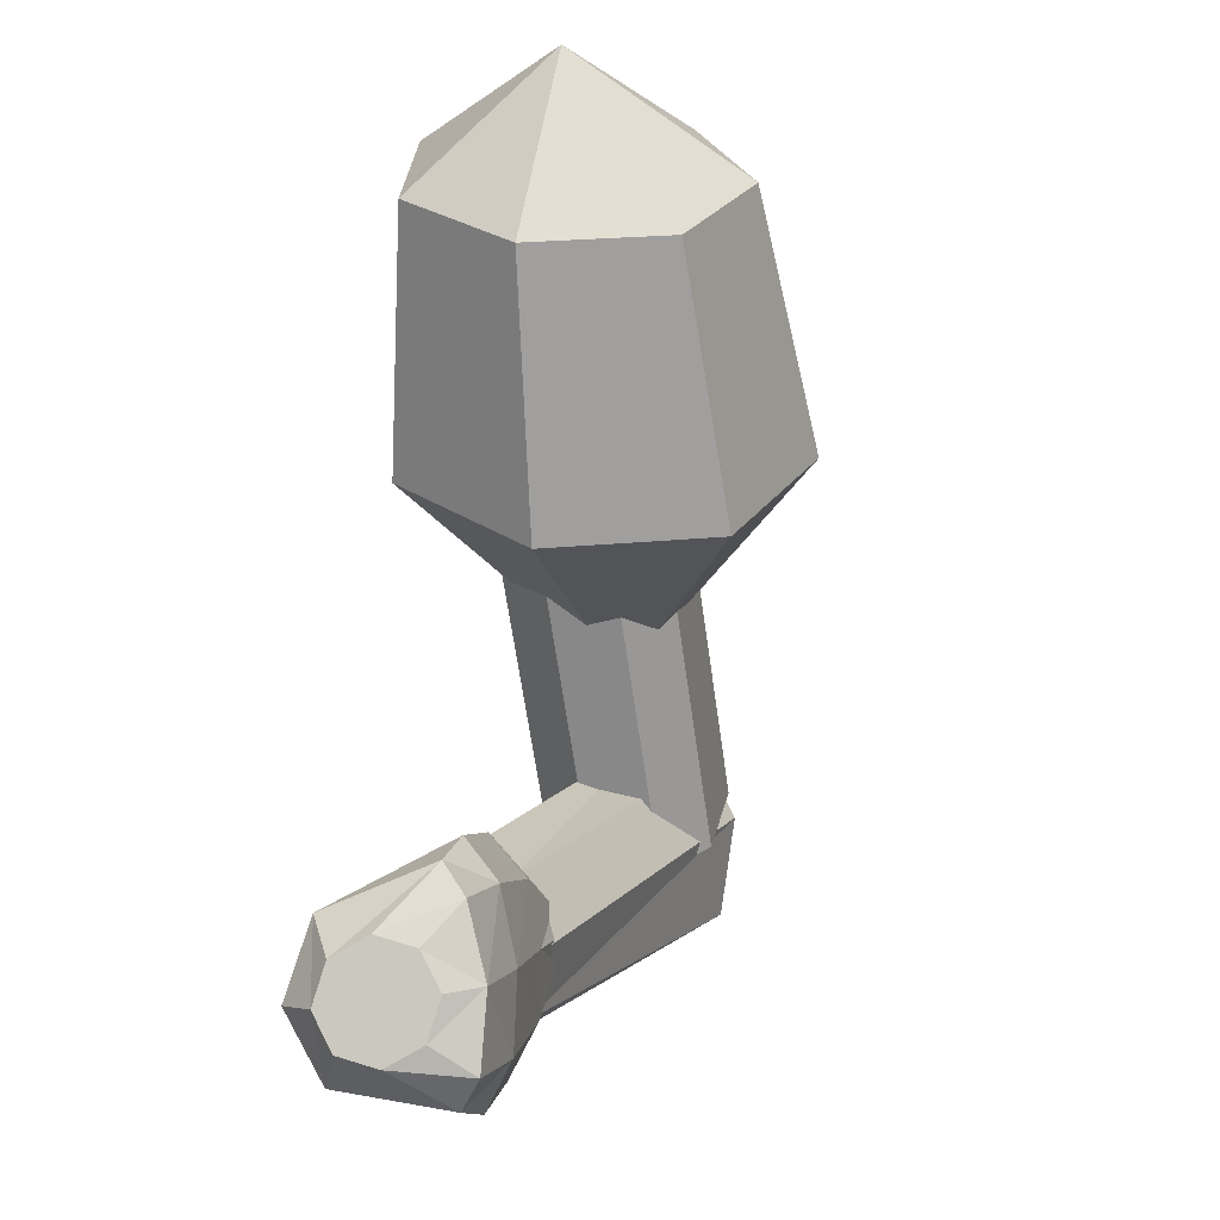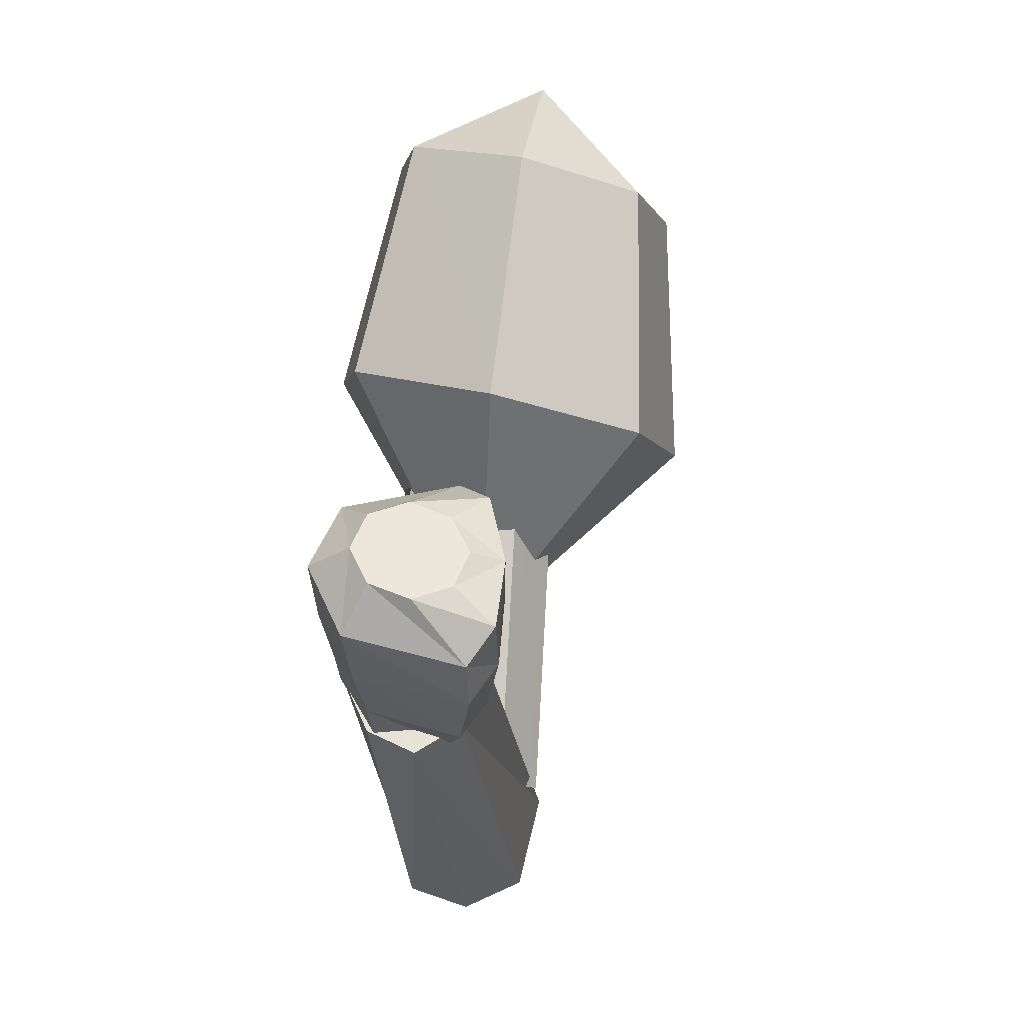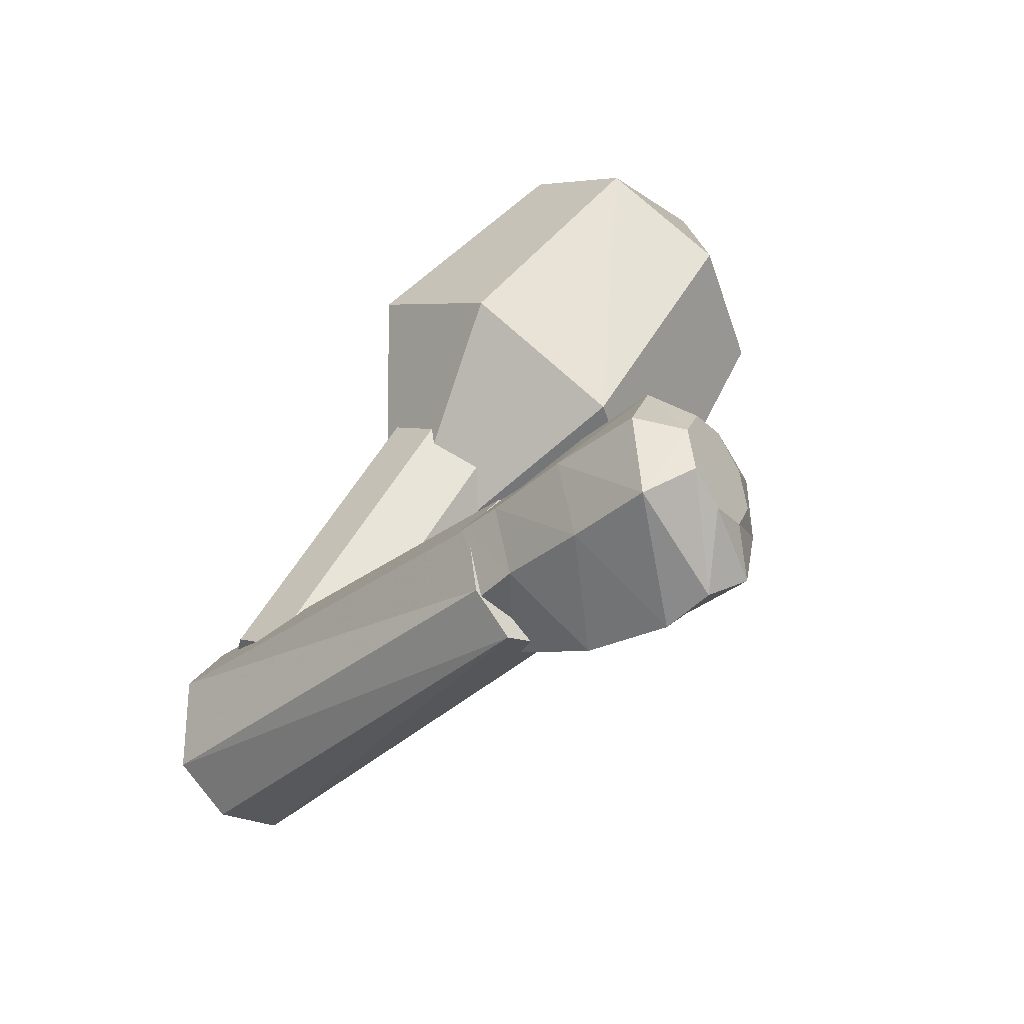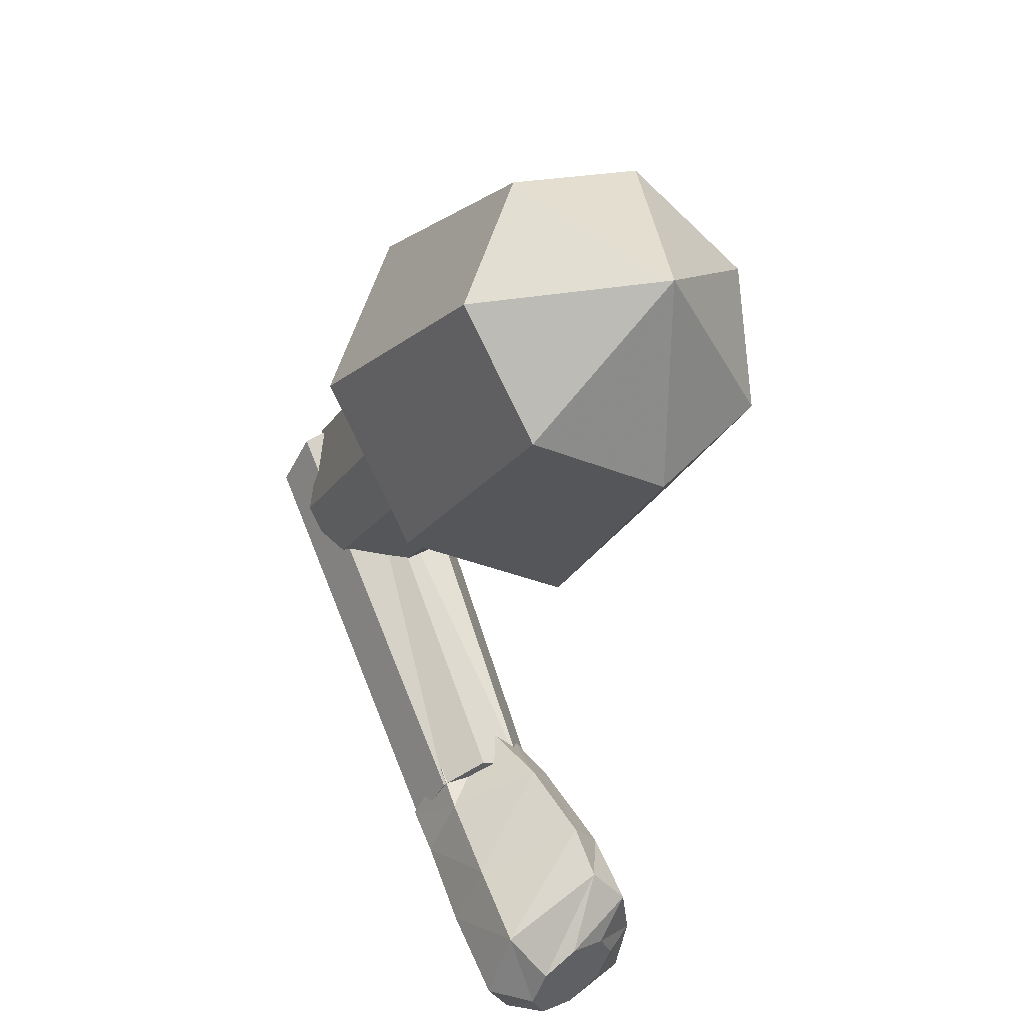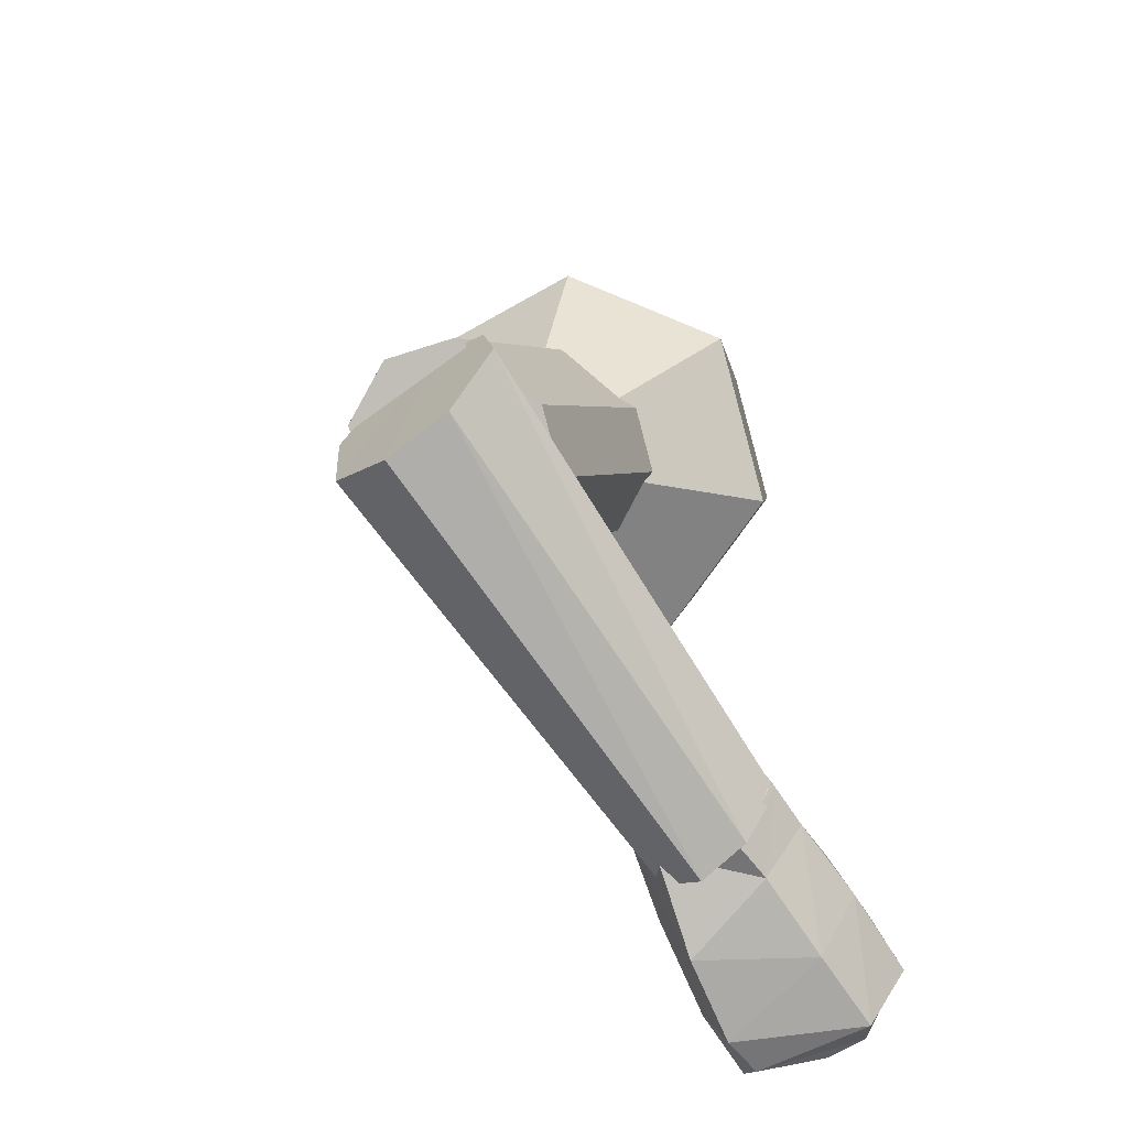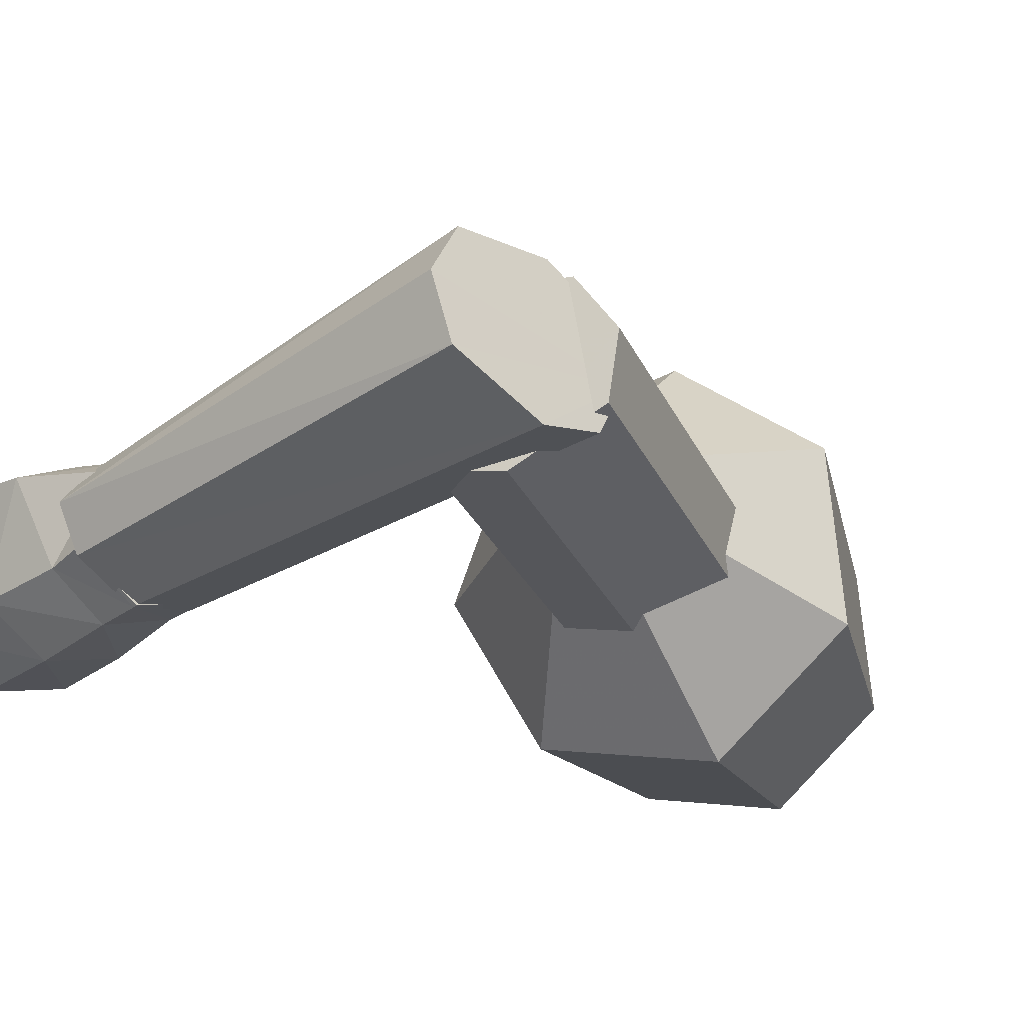
<metadata>
{"format":"obj","ext":"obj","renderer":"f3d","projection":"perspective","resolution":1024,"background":"white","views":[{"elev":-13.7,"azim":-64.4,"up":"+Y"},{"elev":-45.9,"azim":-81.9,"up":"+Y"},{"elev":-57.8,"azim":-129.4,"up":"+Y"},{"elev":39.5,"azim":-108.2,"up":"+Y"},{"elev":-49.8,"azim":129.9,"up":"+Y"},{"elev":-38.3,"azim":61.3,"up":"+Z"}]}
</metadata>
<code>
v  4.526 16.58 3.737
v  4.902 16.41 2.711
v  4.352 15.84 2.911
v  4.258 15.44 3.627
v  4.689 15.52 4.32
v  5.322 16.01 4.468
v  5.679 16.54 3.96
v  5.492 16.72 3.178
v  5.856 15.34 2.177
v  5.171 14.63 2.426
v  5.053 14.13 3.318
v  5.591 14.23 4.182
v  6.38 14.84 4.367
v  6.825 15.51 3.734
v  6.592 15.73 2.759
v  6.813 13.86 2.99
g 20_180_60
f -16 -15 -14
f -16 -14 -13
f -16 -13 -12
f -16 -12 -11
f -16 -11 -10
f -16 -10 -9
f -16 -9 -15
f -15 -8 -7
f -15 -7 -14
f -14 -7 -6
f -14 -6 -13
f -13 -6 -5
f -13 -5 -12
f -12 -5 -4
f -12 -4 -11
f -11 -4 -3
f -11 -3 -10
f -10 -3 -2
f -10 -2 -9
f -9 -2 -8
f -9 -8 -15
f -1 -7 -8
f -1 -6 -7
f -1 -5 -6
f -1 -4 -5
f -1 -3 -4
f -1 -2 -3
f -1 -8 -2
g
v  7.789 13.53 2.519
v  7.348 13.23 2.303
v  7.082 12.97 2.397
v  6.989 12.78 2.72
v  6.359 15.26 2.849
v  5.919 14.96 2.633
v  5.652 14.7 2.728
v  5.559 14.51 3.051
v  7.923 13.52 2.881
v  7.83 13.33 3.204
v  6.4 15.06 3.534
v  6.493 15.25 3.211
v  7.406 12.94 3.272
v  5.977 14.68 3.602
v  7.123 12.77 3.082
v  5.693 14.5 3.413
g 225_190_175
f -8 -16 -12
f -12 -5 -8
f -16 -15 -11
f -11 -12 -16
f -15 -14 -10
f -10 -11 -15
f -14 -13 -9
f -9 -10 -14
f -13 -14 -15
f -15 -16 -8
f -13 -15 -8
f -11 -10 -9
f -12 -11 -9
f -5 -12 -9
f -8 -5 -6
f -6 -7 -8
f -7 -6 -3
f -3 -4 -7
f -4 -3 -1
f -1 -2 -4
f -2 -1 -9
f -9 -13 -2
f -8 -7 -4
f -13 -8 -4
f -13 -4 -2
f -9 -1 -3
f -9 -3 -6
f -5 -9 -6
g
v  4.224 12.45 3.292
v  4.151 12.26 3.464
v  4.077 12.22 2.695
v  4.483 12.61 3.259
v  4.556 12.38 3.42
v  4.547 12.36 2.657
v  4.958 12.69 3.139
v  5.114 12.47 3.279
v  5.047 12.45 2.634
v  5.462 12.63 3.008
v  5.576 12.4 3.186
v  5.33 12.17 2.445
v  5.293 12.55 2.623
v  3.966 12.09 3.077
v  4.042 12.03 3.284
v  3.917 11.98 2.873
v  5.386 12.5 2.831
v  5.462 12.44 3.039
v  5.52 12.23 3.129
v  5.342 12.17 2.546
v  5.336 12.39 2.627
v  4.23 11.86 3.535
v  4.642 11.98 3.471
v  4.061 11.8 2.547
v  4.571 11.95 2.488
v  5.055 12.09 2.467
v  5.304 12.16 2.446
v  5.33 12.17 2.445
v  4.394 11.31 3.315
v  4.271 11.45 3.481
v  4.677 11.57 3.436
v  4.675 11.31 3.285
v  4.197 11.42 2.711
v  4.665 11.56 2.674
v  5.216 11.79 3.293
v  5.137 11.5 3.163
v  5.177 12.13 3.321
v  5.152 11.75 2.649
v  5.619 12.11 3.192
v  5.58 11.83 3.024
v  5.57 12.25 3.239
v  5.405 11.8 2.639
v  4.056 11.49 3.089
v  4.106 11.6 3.293
v  3.923 11.76 2.792
v  3.98 11.56 2.881
v  4.011 11.79 3.083
v  4.1 11.82 3.374
v  5.525 12.01 3.048
v  5.476 11.9 2.843
v  5.33 12.16 2.445
v  5.4 11.97 2.636
v  5.431 12.2 2.837
g 225_190_175
f -53 -52 -49
f -49 -50 -53
f -32 -31 -49
f -49 -52 -32
f -51 -53 -50
f -50 -48 -51
f -50 -49 -46
f -46 -47 -50
f -31 -17 -46
f -46 -49 -31
f -48 -50 -47
f -47 -45 -48
f -47 -46 -43
f -43 -44 -47
f -17 -13 -43
f -43 -46 -17
f -45 -47 -44
f -44 -41 -45
f -52 -53 -40
f -40 -39 -52
f -51 -30 -9
f -9 -38 -51
f -53 -51 -38
f -38 -40 -53
f -39 -40 -7
f -6 -39 -7
f -38 -9 -7
f -40 -38 -7
f -44 -43 -36
f -36 -37 -44
f -43 -13 -35
f -35 -36 -43
f -42 -41 -33
f -33 -34 -42
f -41 -44 -37
f -37 -33 -41
f -37 -36 -1
f -36 -35 -1
f -34 -33 -1
f -33 -37 -1
f -51 -48 -29
f -29 -30 -51
f -48 -45 -28
f -28 -29 -48
f -27 -42 -26
f -41 -42 -27
f -45 -41 -27
f -28 -45 -27
f -32 -52 -39
f -39 -6 -32
f -26 -42 -34
f -25 -22 -23
f -23 -24 -25
f -32 -24 -23
f -23 -31 -32
f -21 -20 -22
f -22 -25 -21
f -22 -18 -19
f -19 -23 -22
f -31 -23 -19
f -19 -17 -31
f -20 -16 -18
f -18 -22 -20
f -18 -14 -15
f -15 -19 -18
f -17 -19 -15
f -15 -13 -17
f -16 -12 -14
f -14 -18 -16
f -24 -10 -11
f -11 -25 -24
f -21 -8 -9
f -9 -30 -21
f -25 -11 -8
f -8 -21 -25
f -10 -7 -11
f -6 -7 -10
f -8 -7 -9
f -11 -7 -8
f -14 -4 -5
f -5 -15 -14
f -15 -5 -35
f -35 -13 -15
f -3 -34 -2
f -2 -12 -3
f -12 -2 -4
f -4 -14 -12
f -4 -1 -5
f -5 -1 -35
f -34 -1 -2
f -2 -1 -4
f -21 -30 -29
f -29 -20 -21
f -20 -29 -28
f -28 -16 -20
f -27 -26 -3
f -27 -3 -12
f -27 -12 -16
f -28 -27 -16
f -32 -6 -10
f -10 -24 -32
f -26 -34 -3
g
v  5.426 11.66 2.861
v  5.376 11.81 2.602
v  5.28 12.15 2.46
v  5.2 12.5 2.611
v  5.177 12.65 2.874
v  7.938 12.63 2.377
v  7.792 13.18 2.238
v  7.711 13.52 2.389
v  7.693 13.67 2.744
v  5.403 11.81 3.124
v  7.974 12.63 3.084
v  7.993 12.48 2.729
v  5.322 12.15 3.275
v  7.843 13.18 3.237
v  5.227 12.5 3.133
v  7.748 13.52 3.095
g 225_190_175
f -16 -15 -11
f -11 -5 -16
f -15 -14 -10
f -10 -11 -15
f -14 -13 -9
f -9 -10 -14
f -13 -12 -8
f -8 -9 -13
f -12 -13 -14
f -14 -15 -16
f -12 -14 -16
f -10 -9 -8
f -11 -10 -8
f -5 -11 -8
f -16 -5 -6
f -6 -7 -16
f -7 -6 -3
f -3 -4 -7
f -4 -3 -1
f -1 -2 -4
f -2 -1 -8
f -8 -12 -2
f -16 -7 -4
f -12 -16 -4
f -12 -4 -2
f -8 -1 -3
f -8 -3 -6
f -5 -8 -6
g

</code>
